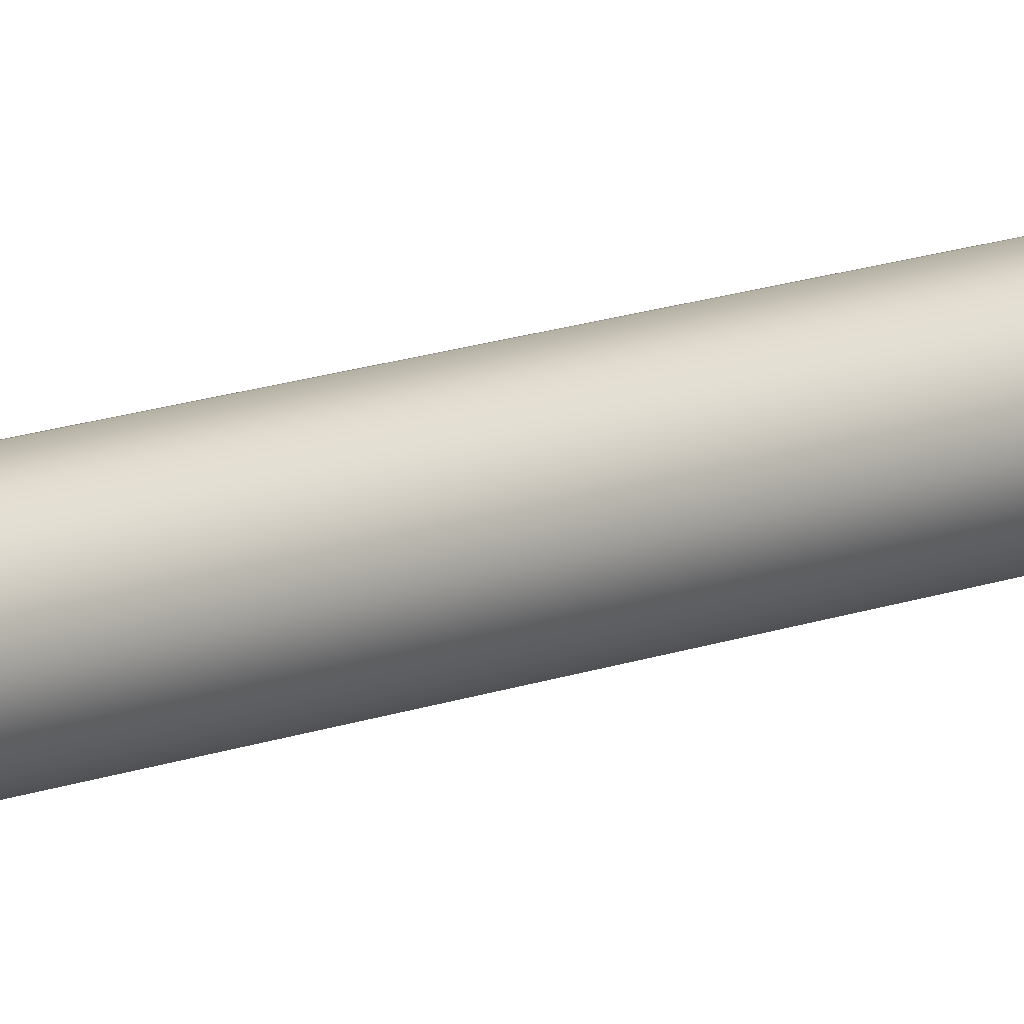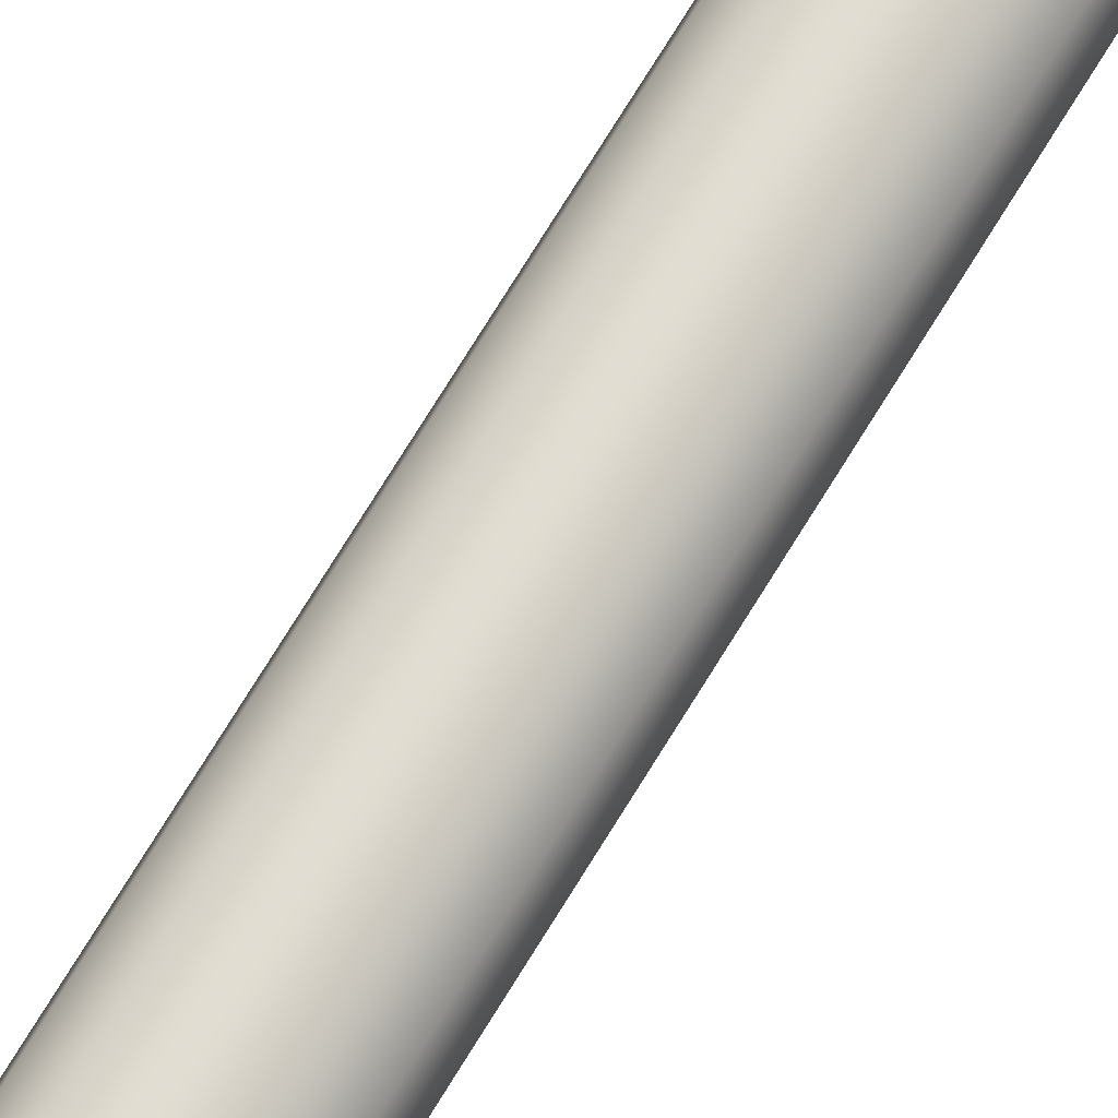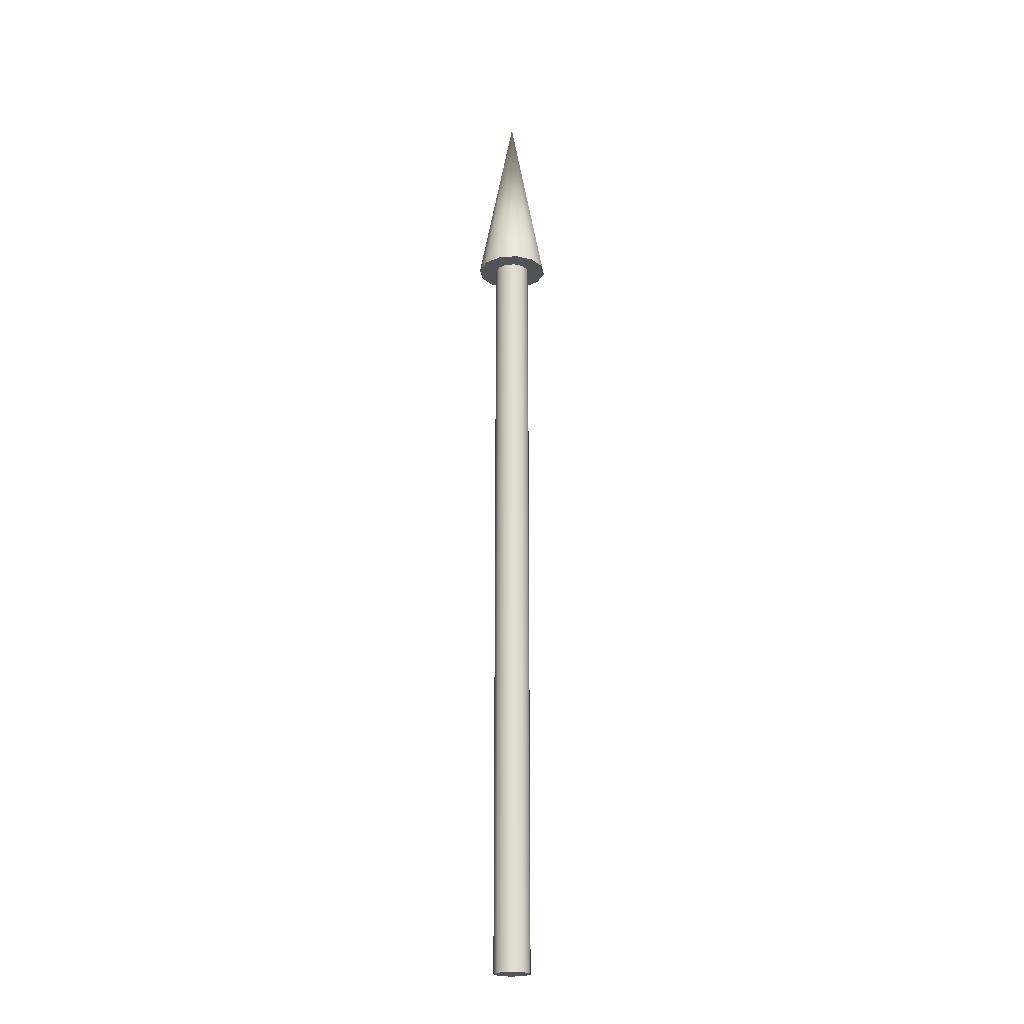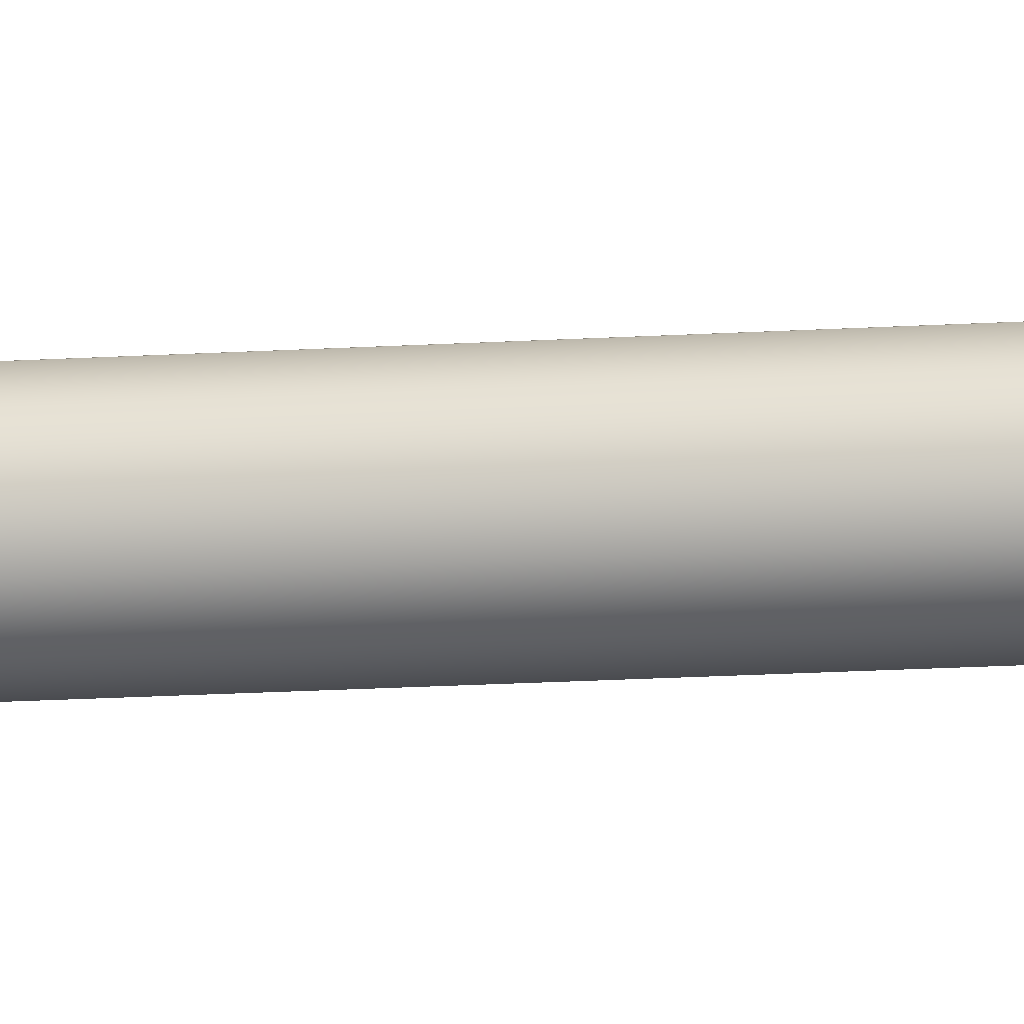
<metadata>
{"format":"obj","ext":"obj","renderer":"f3d","projection":"perspective","resolution":1024,"background":"white","views":[{"elev":11.3,"azim":43.2,"up":"+Y"},{"elev":68.7,"azim":-149.2,"up":"+Y"},{"elev":-21.9,"azim":-7.5,"up":"+Z"},{"elev":-14.1,"azim":98.7,"up":"+Y"}]}
</metadata>
<code>
v 0.000177 -0.7503 16
v -0.3753 -0.6498 16
v -0.6502 -0.3751 16
v -0.7507 3e-06 16
v -0.6502 0.3751 16
v -0.3753 0.6498 16
v 0.000177 0.7503 16
v 0.3756 0.6498 16
v 0.6505 0.3751 16
v 0.7511 3e-06 16
v 0.6505 -0.3751 16
v 0.3756 -0.6498 16
v 0.000149 4e-06 16
v 0.000144 -0.3751 0.000408
v 0.000149 -0.3751 16
v -0.1876 -0.3249 0.000408
v -0.1876 -0.3249 16
v -0.325 -0.1876 0.000408
v -0.325 -0.1876 16
v -0.3753 2e-06 0.000408
v -0.3753 4e-06 16
v -0.325 0.1876 0.000408
v -0.325 0.1876 16
v -0.1876 0.3249 0.000408
v -0.1876 0.3249 16
v 0.000144 0.3751 0.000408
v 0.000149 0.3751 16
v 0.1879 0.3249 0.000408
v 0.1879 0.3249 16
v 0.3253 0.1876 0.000408
v 0.3253 0.1876 16
v 0.3756 2e-06 0.000408
v 0.3756 4e-06 16
v 0.3253 -0.1876 0.000408
v 0.3253 -0.1876 16
v 0.1879 -0.3249 0.000408
v 0.1879 -0.3249 16
v 0.000149 4e-06 16
v 0.000144 2e-06 0.000408
v -0.002217 0.000159 19.92
g Regroup01
f 1 2 13
f 2 3 13
f 3 4 13
f 4 5 13
f 5 6 13
f 6 7 13
f 7 8 13
f 8 9 13
f 9 10 13
f 10 11 13
f 11 12 13
f 12 1 13
f 14 16 39
f 15 38 17
f 14 15 16
f 15 17 16
f 16 18 39
f 17 38 19
f 16 17 19
f 16 19 18
f 18 20 39
f 19 38 21
f 18 19 20
f 19 21 20
f 20 22 39
f 21 38 23
f 20 21 23
f 20 23 22
f 22 24 39
f 23 38 25
f 22 23 24
f 23 25 24
f 24 26 39
f 25 38 27
f 24 25 27
f 24 27 26
f 26 28 39
f 27 38 29
f 26 27 28
f 27 29 28
f 28 30 39
f 29 38 31
f 28 29 31
f 28 31 30
f 30 32 39
f 31 38 33
f 30 31 32
f 31 33 32
f 32 34 39
f 33 38 35
f 32 33 35
f 32 35 34
f 34 36 39
f 35 38 37
f 34 35 36
f 35 37 36
f 36 14 39
f 37 38 15
f 36 37 15
f 36 15 14
f 11 40 12
f 12 40 1
f 1 40 2
f 2 40 3
f 3 40 4
f 4 40 5
f 5 40 6
f 6 40 7
f 8 7 40
f 40 9 8
f 40 10 9
f 40 11 10

</code>
